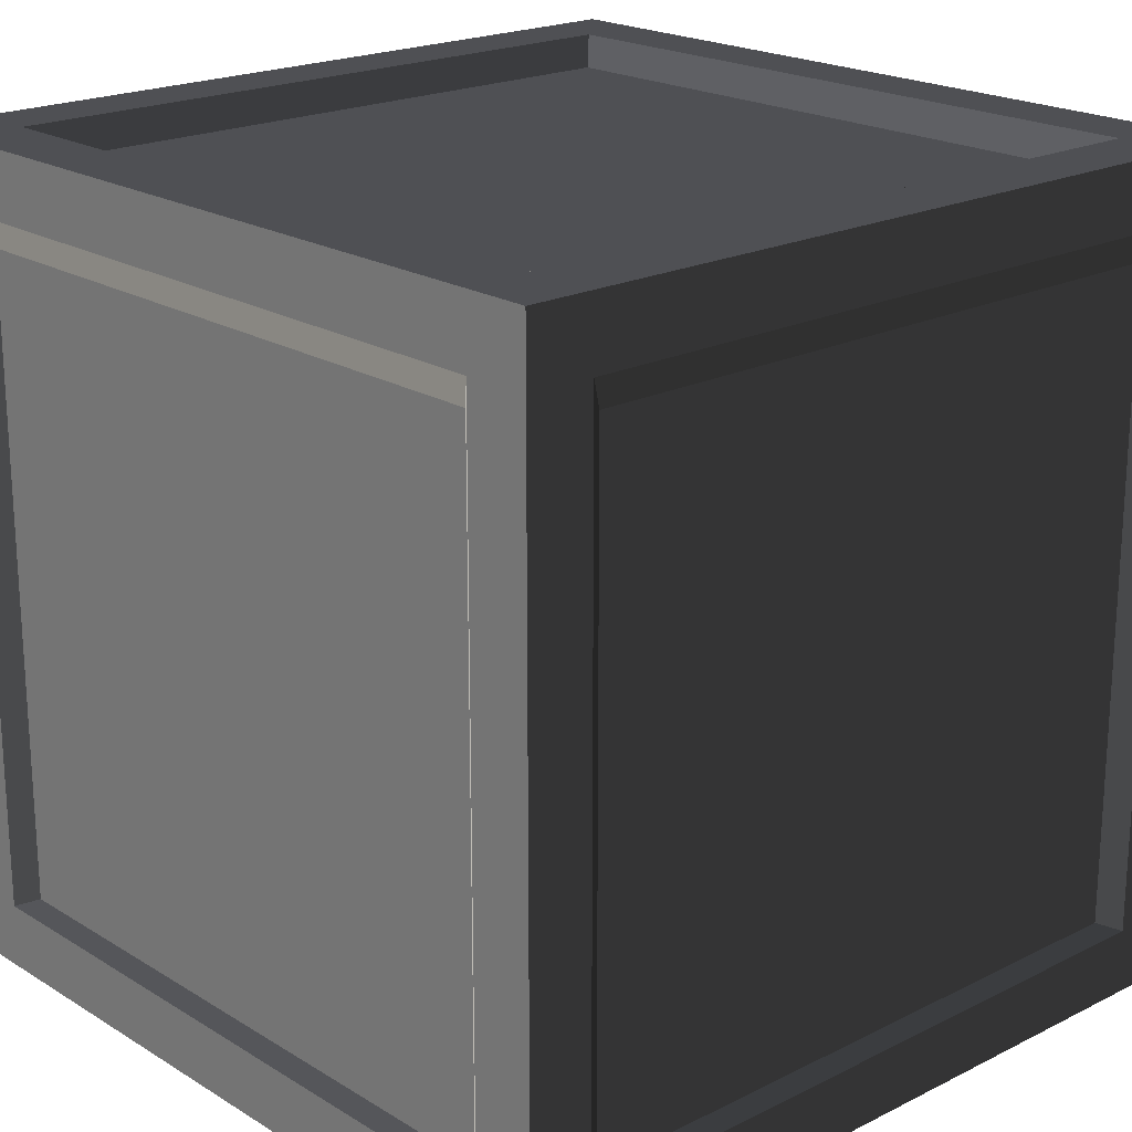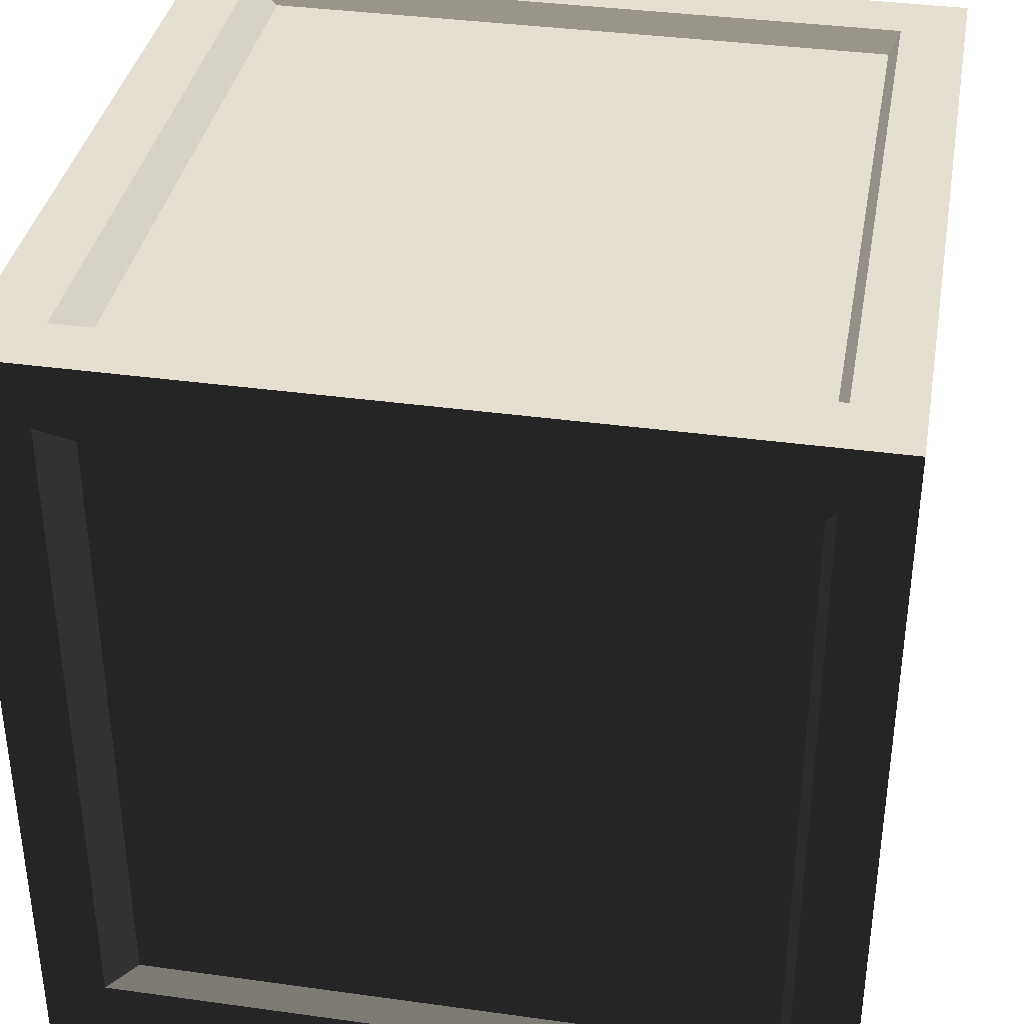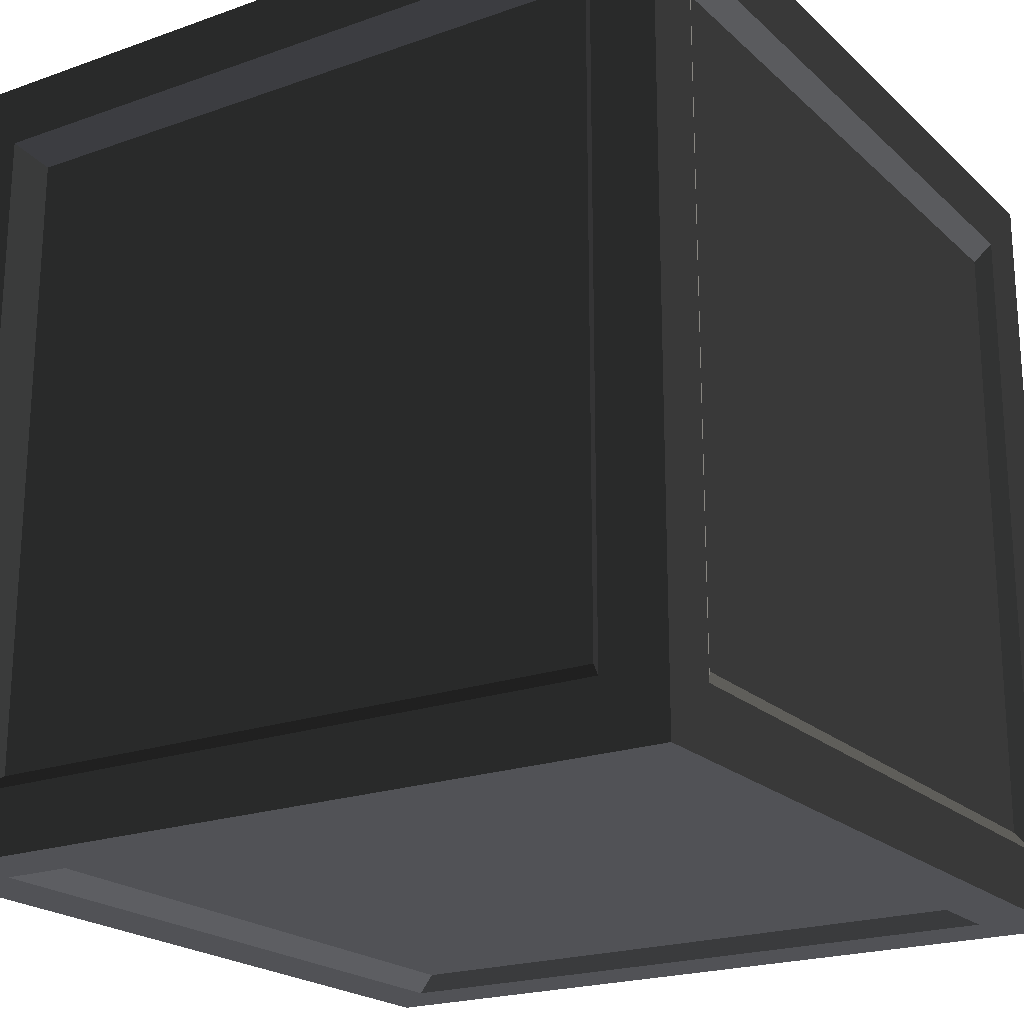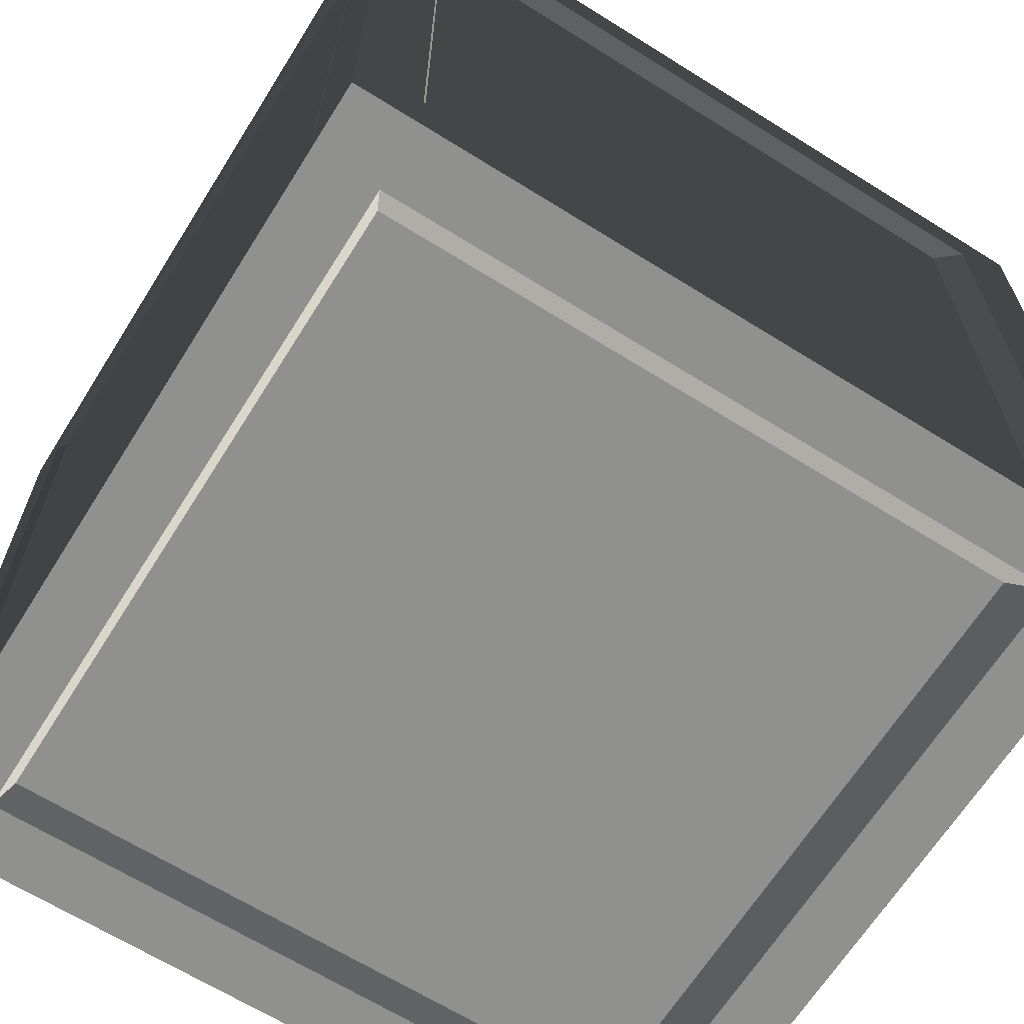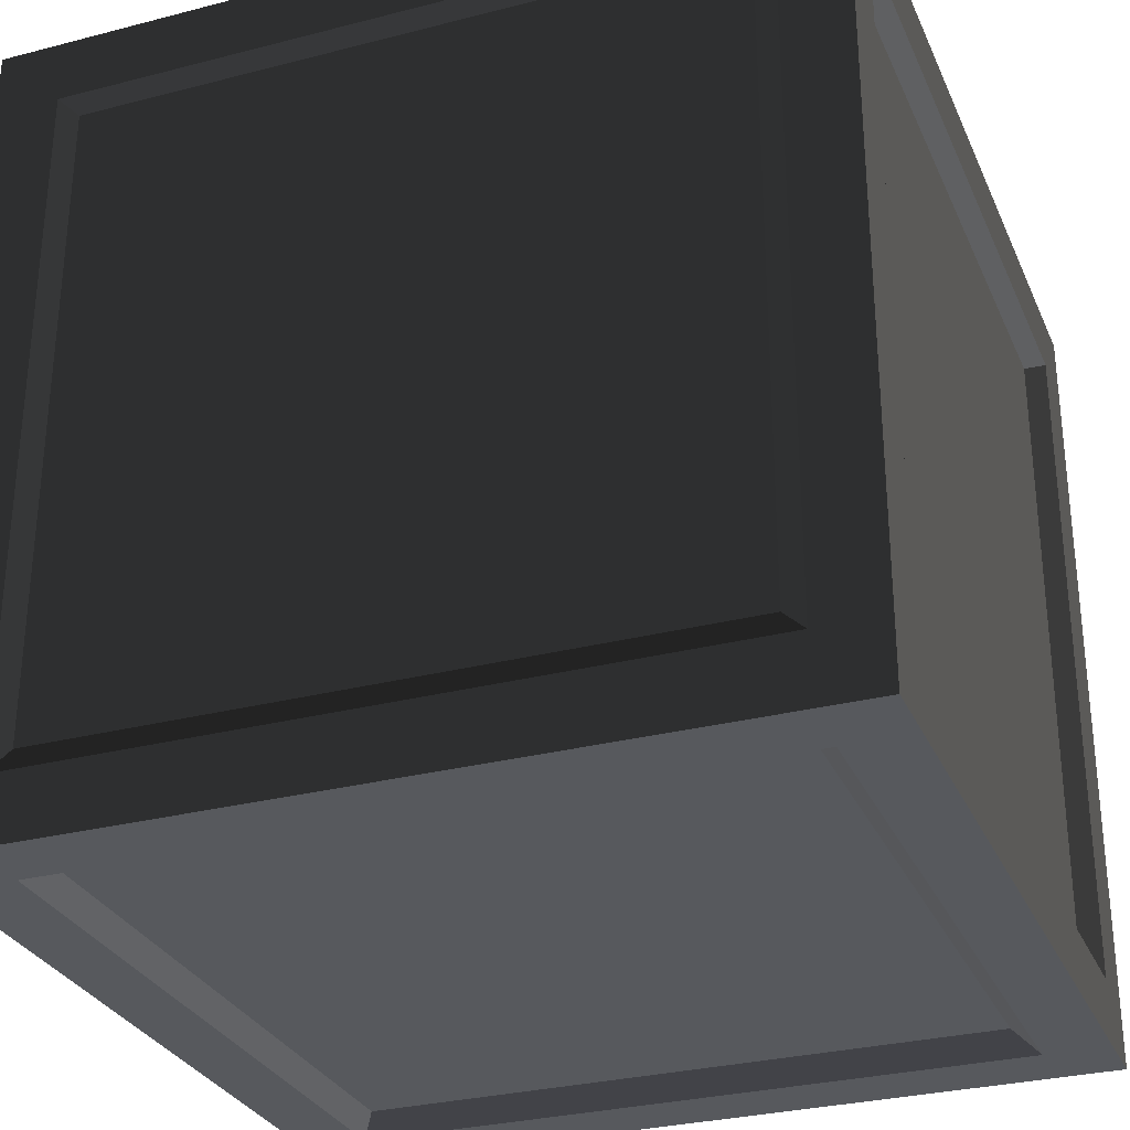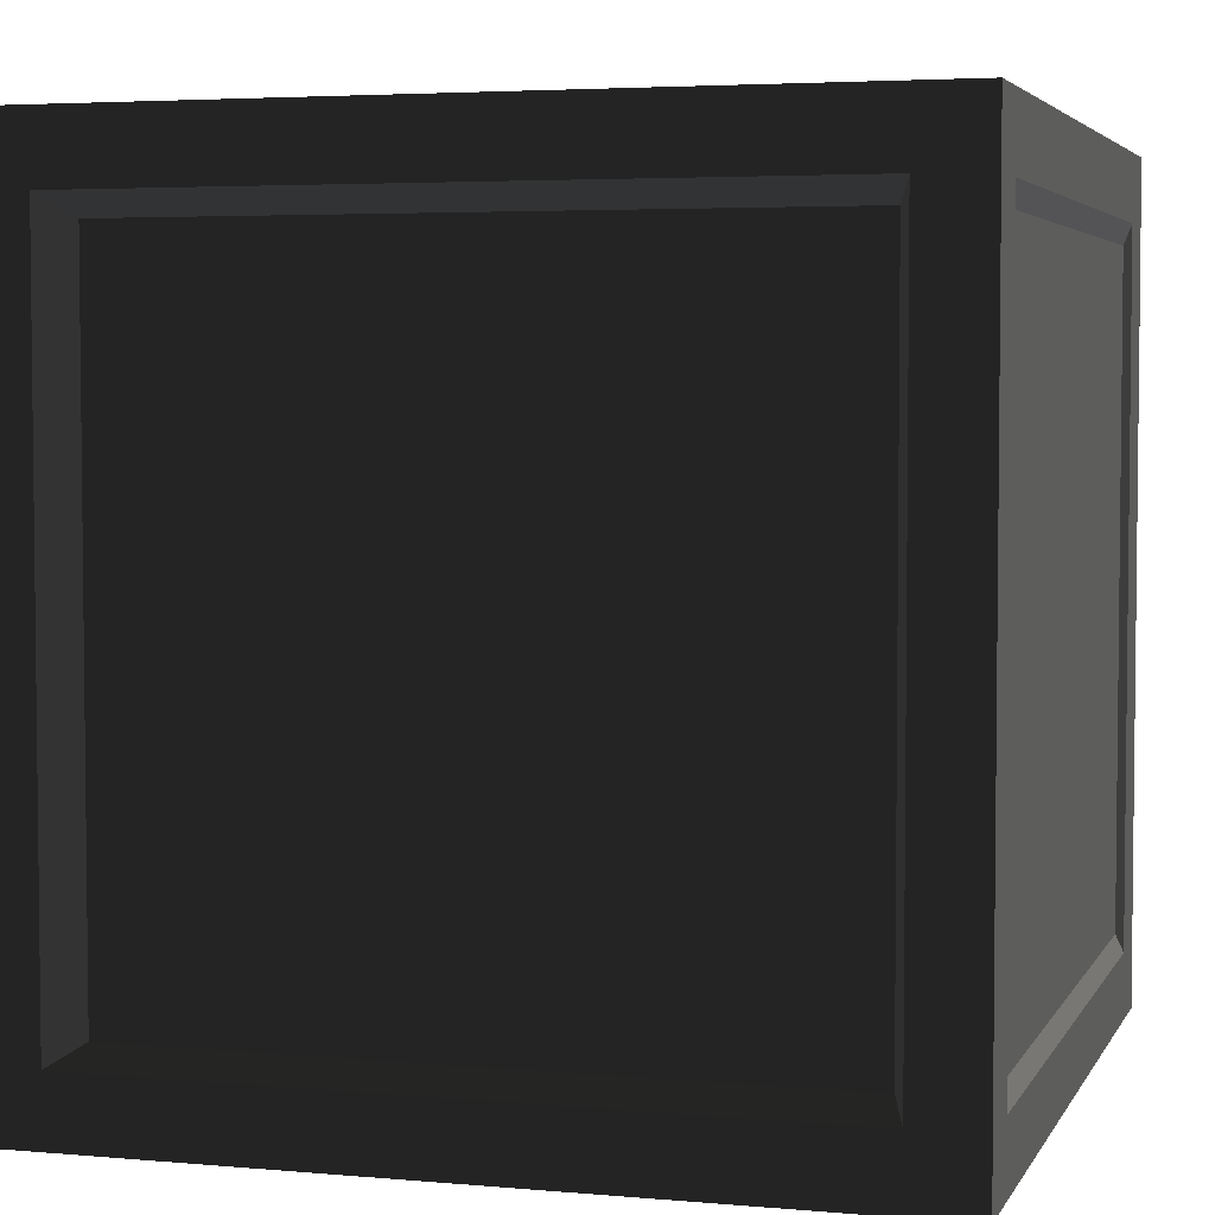
<metadata>
{"format":"obj","ext":"obj","renderer":"f3d","projection":"perspective","resolution":1024,"background":"white","views":[{"elev":20.4,"azim":-132.2,"up":"+Z"},{"elev":36.7,"azim":100.2,"up":"+Y"},{"elev":-21.0,"azim":32.6,"up":"+Y"},{"elev":-65.8,"azim":-122.1,"up":"+Y"},{"elev":-29.9,"azim":-159.3,"up":"+Y"},{"elev":4.1,"azim":106.4,"up":"+Y"}]}
</metadata>
<code>
v 0.3151 0.3151 0.005383
v -0.3151 0.3151 0.005382
v -0.3151 -0.3151 0.005381
v 0.3151 -0.3151 0.005382
v -0.3151 0.3151 0.7721
v 0.3151 0.3151 0.7721
v 0.3151 -0.3151 0.7721
v -0.3151 -0.3151 0.7721
v 0.3151 -0.3833 0.7038
v 0.3151 -0.3833 0.07361
v -0.3151 -0.3833 0.07361
v -0.3151 -0.3833 0.7038
v 0.3833 0.3151 0.7038
v 0.3833 0.3151 0.07361
v 0.3833 -0.3151 0.07361
v 0.3833 -0.3151 0.7038
v -0.3151 0.3833 0.7038
v -0.3151 0.3833 0.07361
v 0.3151 0.3833 0.07361
v 0.3151 0.3833 0.7038
v -0.3833 -0.3151 0.7038
v -0.3833 -0.3151 0.07361
v -0.3833 0.3151 0.07361
v -0.3833 0.3151 0.7038
v 0.336 0.4 2.697e-08
v -0.336 0.4 -1.828e-08
v -0.336 0.336 5.832e-08
v 0.336 0.336 1.036e-07
v -0.336 -0.4 -2.709e-08
v 0.336 -0.4 1.817e-08
v 0.336 -0.336 -5.832e-08
v -0.336 -0.336 -1.036e-07
v -0.336 0.4 0.8
v 0.336 0.4 0.8
v 0.336 0.336 0.8
v -0.336 0.336 0.8
v 0.336 -0.4 0.8
v -0.336 -0.4 0.8
v -0.336 -0.336 0.8
v 0.336 -0.336 0.8
v 0.4 0.4 0.736
v 0.4 0.4 0.064
v 0.4 0.336 0.064
v 0.4 0.336 0.736
v 0.4 -0.4 0.064
v 0.4 -0.4 0.736
v 0.4 -0.336 0.736
v 0.4 -0.336 0.064
v -0.4 -0.4 0.736
v -0.4 -0.4 0.064
v -0.4 -0.336 0.064
v -0.4 -0.336 0.736
v -0.4 0.4 0.064
v -0.4 0.4 0.736
v -0.4 0.336 0.736
v -0.4 0.336 0.064
v 0.4 0.336 -1.036e-06
v 0.336 0.336 1.036e-07
v 0.336 -0.336 -5.832e-08
v 0.4 -0.336 1.115e-06
v 0.4 0.4 1.106e-06
v 0.336 0.4 2.697e-08
v 0.336 -0.4 1.817e-08
v 0.4 -0.4 -1.121e-06
v -0.4 -0.336 1.036e-06
v -0.336 -0.336 -1.036e-07
v -0.336 0.336 5.832e-08
v -0.4 0.336 -1.115e-06
v -0.336 0.4 -1.828e-08
v -0.4 0.4 1.121e-06
v -0.4 -0.4 -1.106e-06
v -0.336 -0.4 -2.709e-08
v -0.4 0.336 0.8
v -0.336 0.336 0.8
v -0.336 -0.336 0.8
v -0.4 -0.336 0.8
v -0.4 0.4 0.8
v -0.336 0.4 0.8
v -0.336 -0.4 0.8
v -0.4 -0.4 0.8
v 0.4 -0.336 0.8
v 0.336 -0.336 0.8
v 0.336 0.336 0.8
v 0.4 0.336 0.8
v 0.336 0.4 0.8
v 0.4 0.4 0.8
v 0.4 -0.4 0.8
v 0.336 -0.4 0.8
v 0.4 -0.4 0.736
v 0.4 -0.4 0.064
v 0.336 -0.4 0.064
v 0.336 -0.4 0.736
v 0.4 -0.4 0.8
v 0.336 -0.4 0.8
v 0.336 -0.4 1.817e-08
v 0.4 -0.4 -1.121e-06
v -0.4 -0.4 0.064
v -0.4 -0.4 0.736
v -0.336 -0.4 0.736
v -0.336 -0.4 0.064
v -0.4 -0.4 -1.106e-06
v -0.336 -0.4 -2.709e-08
v -0.336 -0.4 0.8
v -0.4 -0.4 0.8
v -0.4 0.4 0.736
v -0.4 0.4 0.064
v -0.336 0.4 0.064
v -0.336 0.4 0.736
v -0.4 0.4 0.8
v -0.336 0.4 0.8
v -0.336 0.4 -1.828e-08
v -0.4 0.4 1.121e-06
v 0.4 0.4 0.064
v 0.4 0.4 0.736
v 0.336 0.4 0.736
v 0.336 0.4 0.064
v 0.4 0.4 1.106e-06
v 0.336 0.4 2.697e-08
v 0.336 0.4 0.8
v 0.4 0.4 0.8
v 0.336 -0.4 0.8
v 0.336 -0.4 0.736
v -0.336 -0.4 0.736
v -0.336 -0.4 0.8
v -0.336 -0.4 -2.709e-08
v -0.336 -0.4 0.064
v 0.336 -0.4 0.064
v 0.336 -0.4 1.817e-08
v 0.4 0.336 0.8
v 0.4 0.336 0.736
v 0.4 -0.336 0.736
v 0.4 -0.336 0.8
v 0.4 0.4 0.8
v 0.4 0.4 0.736
v 0.4 -0.4 0.736
v 0.4 -0.4 0.8
v 0.4 -0.336 1.115e-06
v 0.4 -0.336 0.064
v 0.4 0.336 0.064
v 0.4 0.336 -1.036e-06
v 0.4 0.4 0.064
v 0.4 0.4 1.106e-06
v 0.4 -0.4 -1.121e-06
v 0.4 -0.4 0.064
v -0.336 0.4 0.8
v -0.336 0.4 0.736
v 0.336 0.4 0.736
v 0.336 0.4 0.8
v 0.336 0.4 2.697e-08
v 0.336 0.4 0.064
v -0.336 0.4 0.064
v -0.336 0.4 -1.828e-08
v -0.4 -0.336 0.8
v -0.4 -0.336 0.736
v -0.4 0.336 0.736
v -0.4 0.336 0.8
v -0.4 -0.4 0.8
v -0.4 -0.4 0.736
v -0.4 0.4 0.736
v -0.4 0.4 0.8
v -0.4 0.336 -1.115e-06
v -0.4 0.336 0.064
v -0.4 -0.336 0.064
v -0.4 -0.336 1.036e-06
v -0.4 -0.4 0.064
v -0.4 -0.4 -1.106e-06
v -0.4 0.4 1.121e-06
v -0.4 0.4 0.064
v -0.336 0.336 5.832e-08
v -0.3151 0.3151 0.005382
v 0.3151 0.3151 0.005383
v 0.336 0.336 1.036e-07
v 0.336 0.336 1.036e-07
v 0.3151 0.3151 0.005383
v 0.3151 -0.3151 0.005382
v 0.336 -0.336 -5.832e-08
v 0.336 -0.336 -5.832e-08
v 0.3151 -0.3151 0.005382
v -0.3151 -0.3151 0.005381
v -0.336 -0.336 -1.036e-07
v -0.336 -0.336 -1.036e-07
v -0.3151 -0.3151 0.005381
v -0.3151 0.3151 0.005382
v -0.336 0.336 5.832e-08
v 0.336 0.336 0.8
v 0.3151 0.3151 0.7721
v -0.3151 0.3151 0.7721
v -0.336 0.336 0.8
v -0.336 0.336 0.8
v -0.3151 0.3151 0.7721
v -0.3151 -0.3151 0.7721
v -0.336 -0.336 0.8
v -0.336 -0.336 0.8
v -0.3151 -0.3151 0.7721
v 0.3151 -0.3151 0.7721
v 0.336 -0.336 0.8
v 0.336 -0.336 0.8
v 0.3151 -0.3151 0.7721
v 0.3151 0.3151 0.7721
v 0.336 0.336 0.8
v 0.336 -0.4 0.064
v 0.3151 -0.3833 0.07361
v 0.3151 -0.3833 0.7038
v 0.336 -0.4 0.736
v 0.336 -0.4 0.736
v 0.3151 -0.3833 0.7038
v -0.3151 -0.3833 0.7038
v -0.336 -0.4 0.736
v -0.336 -0.4 0.736
v -0.3151 -0.3833 0.7038
v -0.3151 -0.3833 0.07361
v -0.336 -0.4 0.064
v -0.336 -0.4 0.064
v -0.3151 -0.3833 0.07361
v 0.3151 -0.3833 0.07361
v 0.336 -0.4 0.064
v 0.4 0.336 0.064
v 0.3833 0.3151 0.07361
v 0.3833 0.3151 0.7038
v 0.4 0.336 0.736
v 0.4 0.336 0.736
v 0.3833 0.3151 0.7038
v 0.3833 -0.3151 0.7038
v 0.4 -0.336 0.736
v 0.4 -0.336 0.736
v 0.3833 -0.3151 0.7038
v 0.3833 -0.3151 0.07361
v 0.4 -0.336 0.064
v 0.4 -0.336 0.064
v 0.3833 -0.3151 0.07361
v 0.3833 0.3151 0.07361
v 0.4 0.336 0.064
v -0.336 0.4 0.064
v -0.3151 0.3833 0.07361
v -0.3151 0.3833 0.7038
v -0.336 0.4 0.736
v -0.336 0.4 0.736
v -0.3151 0.3833 0.7038
v 0.3151 0.3833 0.7038
v 0.336 0.4 0.736
v 0.336 0.4 0.736
v 0.3151 0.3833 0.7038
v 0.3151 0.3833 0.07361
v 0.336 0.4 0.064
v 0.336 0.4 0.064
v 0.3151 0.3833 0.07361
v -0.3151 0.3833 0.07361
v -0.336 0.4 0.064
v -0.4 -0.336 0.064
v -0.3833 -0.3151 0.07361
v -0.3833 -0.3151 0.7038
v -0.4 -0.336 0.736
v -0.4 -0.336 0.736
v -0.3833 -0.3151 0.7038
v -0.3833 0.3151 0.7038
v -0.4 0.336 0.736
v -0.4 0.336 0.736
v -0.3833 0.3151 0.7038
v -0.3833 0.3151 0.07361
v -0.4 0.336 0.064
v -0.4 0.336 0.064
v -0.3833 0.3151 0.07361
v -0.3833 -0.3151 0.07361
v -0.4 -0.336 0.064
g Box_01_3833_26
f 1 3 2
f 1 4 3
f 5 7 6
f 5 8 7
f 9 11 10
f 9 12 11
f 13 15 14
f 13 16 15
f 17 19 18
f 17 20 19
f 21 23 22
f 21 24 23
f 25 27 26
f 25 28 27
f 29 31 30
f 29 32 31
f 33 35 34
f 33 36 35
f 37 39 38
f 37 40 39
f 41 43 42
f 41 44 43
f 45 47 46
f 45 48 47
f 49 51 50
f 49 52 51
f 53 55 54
f 53 56 55
f 57 59 58
f 57 60 59
f 61 57 58
f 61 58 62
f 60 63 59
f 60 64 63
f 65 67 66
f 65 68 67
f 68 69 67
f 68 70 69
f 71 65 66
f 71 66 72
f 73 75 74
f 73 76 75
f 77 73 74
f 77 74 78
f 76 79 75
f 76 80 79
f 81 83 82
f 81 84 83
f 84 85 83
f 84 86 85
f 87 81 82
f 87 82 88
f 89 91 90
f 89 92 91
f 93 92 89
f 93 94 92
f 95 90 91
f 95 96 90
f 97 99 98
f 97 100 99
f 101 100 97
f 101 102 100
f 103 98 99
f 103 104 98
f 105 107 106
f 105 108 107
f 109 108 105
f 109 110 108
f 111 106 107
f 111 112 106
f 113 115 114
f 113 116 115
f 117 116 113
f 117 118 116
f 119 114 115
f 119 120 114
f 121 123 122
f 121 124 123
f 125 127 126
f 125 128 127
f 129 131 130
f 129 132 131
f 133 129 130
f 133 130 134
f 132 135 131
f 132 136 135
f 137 139 138
f 137 140 139
f 140 141 139
f 140 142 141
f 143 137 138
f 143 138 144
f 145 147 146
f 145 148 147
f 149 151 150
f 149 152 151
f 153 155 154
f 153 156 155
f 157 153 154
f 157 154 158
f 156 159 155
f 156 160 159
f 161 163 162
f 161 164 163
f 164 165 163
f 164 166 165
f 167 161 162
f 167 162 168
f 169 171 170
f 169 172 171
f 173 175 174
f 173 176 175
f 177 179 178
f 177 180 179
f 181 183 182
f 181 184 183
f 185 187 186
f 185 188 187
f 189 191 190
f 189 192 191
f 193 195 194
f 193 196 195
f 197 199 198
f 197 200 199
f 201 203 202
f 201 204 203
f 205 207 206
f 205 208 207
f 209 211 210
f 209 212 211
f 213 215 214
f 213 216 215
f 217 219 218
f 217 220 219
f 221 223 222
f 221 224 223
f 225 227 226
f 225 228 227
f 229 231 230
f 229 232 231
f 233 235 234
f 233 236 235
f 237 239 238
f 237 240 239
f 241 243 242
f 241 244 243
f 245 247 246
f 245 248 247
f 249 251 250
f 249 252 251
f 253 255 254
f 253 256 255
f 257 259 258
f 257 260 259
f 261 263 262
f 261 264 263

</code>
